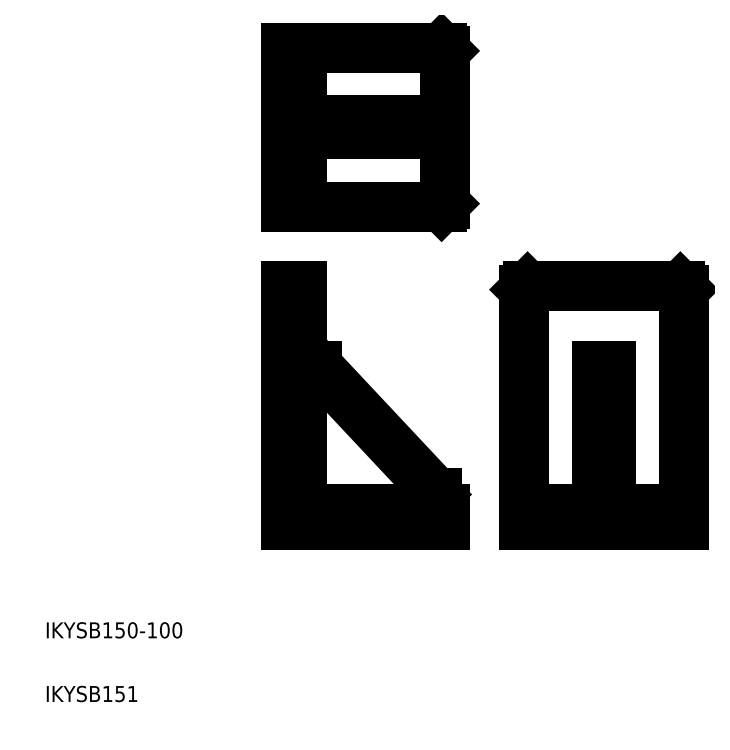
<metadata>
{"format":"dxf","ext":"dxf","renderer":"ezdxf+matplotlib","layout":"modelspace","background":"white","min_lineweight":24,"dpi":150}
</metadata>
<code>
0
SECTION
2
ENTITIES
0
LINE
8
0
10
191.2
20
451
30
0
11
289.2
21
451
31
0
0
LINE
8
0
10
289.2
20
351
30
0
11
191.2
21
351
31
0
0
LINE
8
0
10
201.2
20
405.5
30
0
11
286.2
21
405.5
31
0
0
LINE
8
0
10
201.2
20
396.5
30
0
11
286.2
21
396.5
31
0
0
LINE
8
0
10
291.2
20
151
30
0
11
191.2
21
151
31
0
0
LINE
8
0
10
291.2
20
161
30
0
11
201.2
21
161
31
0
0
LINE
8
0
10
211.2
20
251
30
0
11
286.2
21
171
31
0
0
TEXT
8
0
10
40
20
80
30
0
40
10
1
IKYSB150-100
0
LINE
8
0
10
201.2
20
161
30
0
11
201.2
21
301
31
0
0
LINE
8
0
10
191.2
20
151
30
0
11
191.2
21
301
31
0
0
TEXT
8
0
10
40
20
40
30
0
40
10
1
IKYSB151
0
LINE
8
0
10
211.2
20
251
30
0
11
201.2
21
251
31
0
0
LINE
8
0
10
191.2
20
301
30
0
11
201.2
21
301
31
0
0
LINE
8
0
10
191.2
20
351
30
0
11
191.2
21
451
31
0
0
LINE
8
0
10
201.2
20
351
30
0
11
201.2
21
451
31
0
0
LINE
8
0
10
441.2
20
151
30
0
11
441.2
21
299
31
0
0
LINE
8
0
10
395.7
20
161
30
0
11
395.7
21
251
31
0
0
LINE
8
0
10
341.2
20
151
30
0
11
341.2
21
299
31
0
0
LINE
8
0
10
386.7
20
161
30
0
11
386.7
21
251
31
0
0
LINE
8
0
10
291.2
20
161
30
0
11
291.2
21
151
31
0
0
LINE
8
0
10
286.2
20
171
30
0
11
286.2
21
161
31
0
0
LINE
8
0
10
441.2
20
151
30
0
11
341.2
21
151
31
0
0
LINE
8
0
10
441.2
20
161
30
0
11
341.2
21
161
31
0
0
LINE
8
0
10
291.2
20
449
30
0
11
291.2
21
353
31
0
0
LINE
8
0
10
289.2
20
351
30
0
11
291.2
21
353
31
0
0
LINE
8
0
10
286.2
20
405.5
30
0
11
286.2
21
396.5
31
0
0
LINE
8
0
10
289.2
20
451
30
0
11
291.2
21
449
31
0
0
LINE
8
0
10
343.2
20
301
30
0
11
439.2
21
301
31
0
0
LINE
8
0
10
341.2
20
299
30
0
11
343.2
21
301
31
0
0
LINE
8
0
10
395.7
20
251
30
0
11
386.7
21
251
31
0
0
LINE
8
0
10
439.2
20
301
30
0
11
441.2
21
299
31
0
0
LINE
8
0
10
211.2
20
396.5
30
0
11
211.2
21
405.5
31
0
0
LINE
8
0
10
386.7
20
171
30
0
11
395.7
21
171
31
0
0
ENDSEC
0
EOF

</code>
